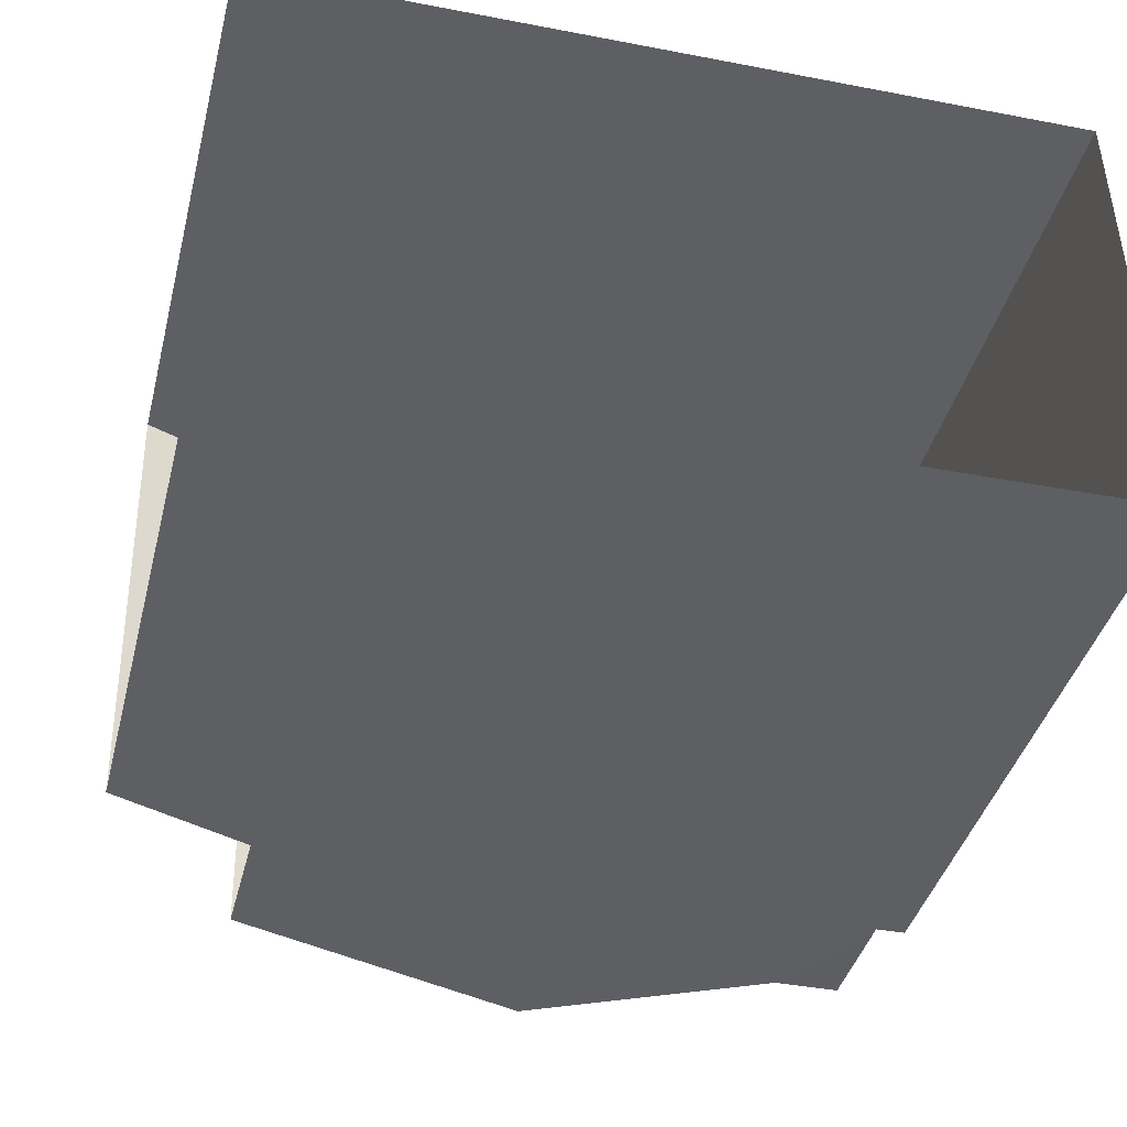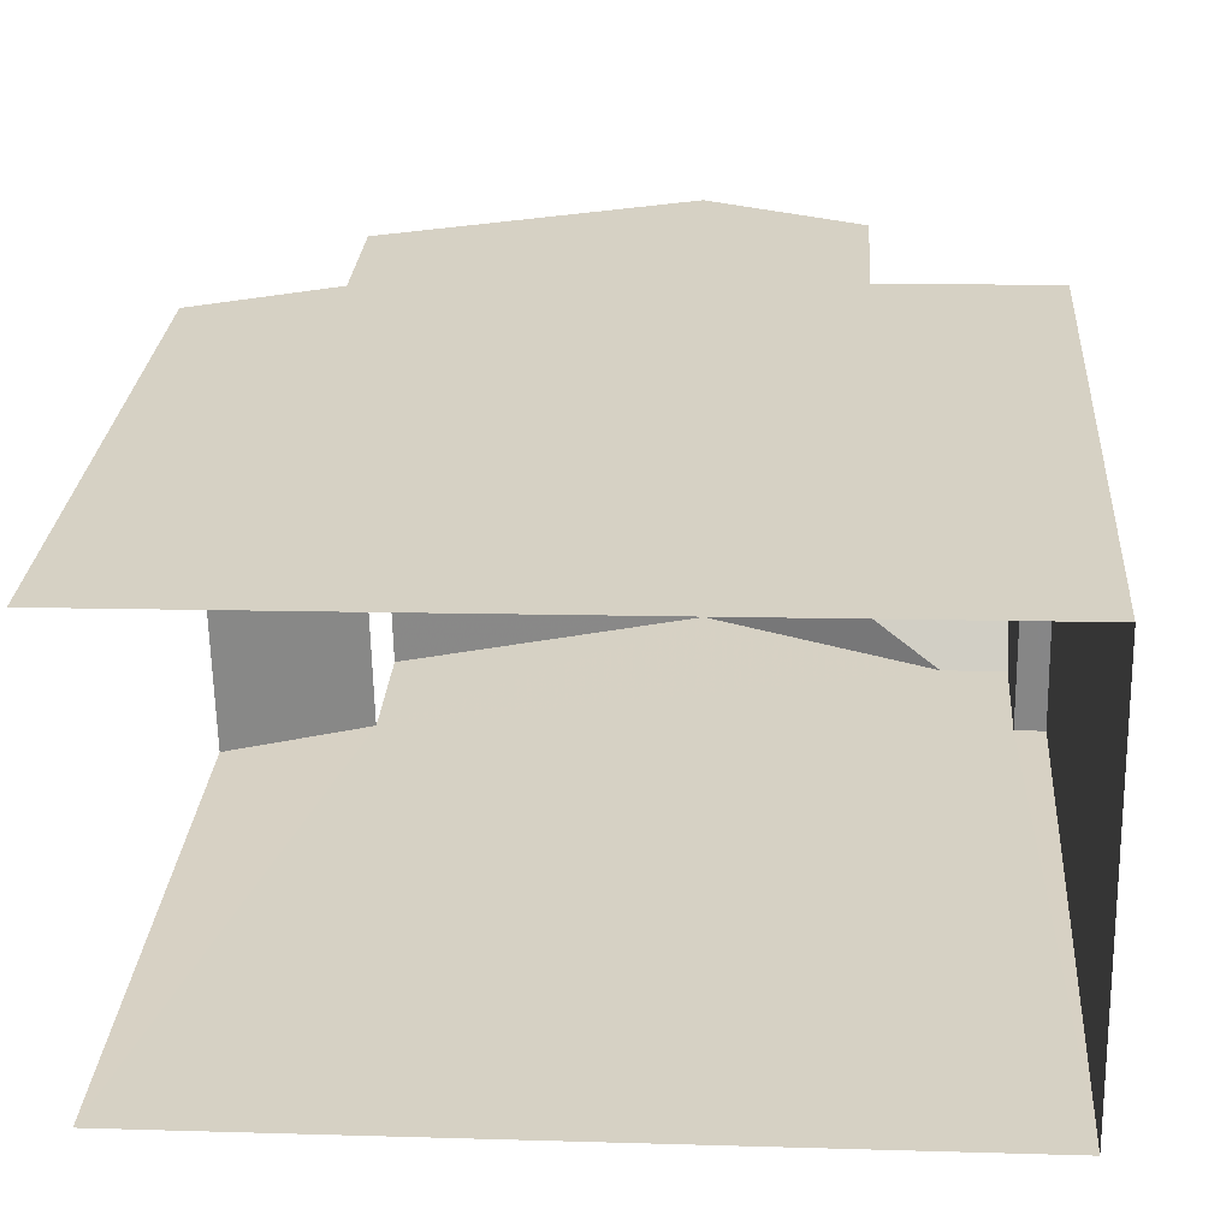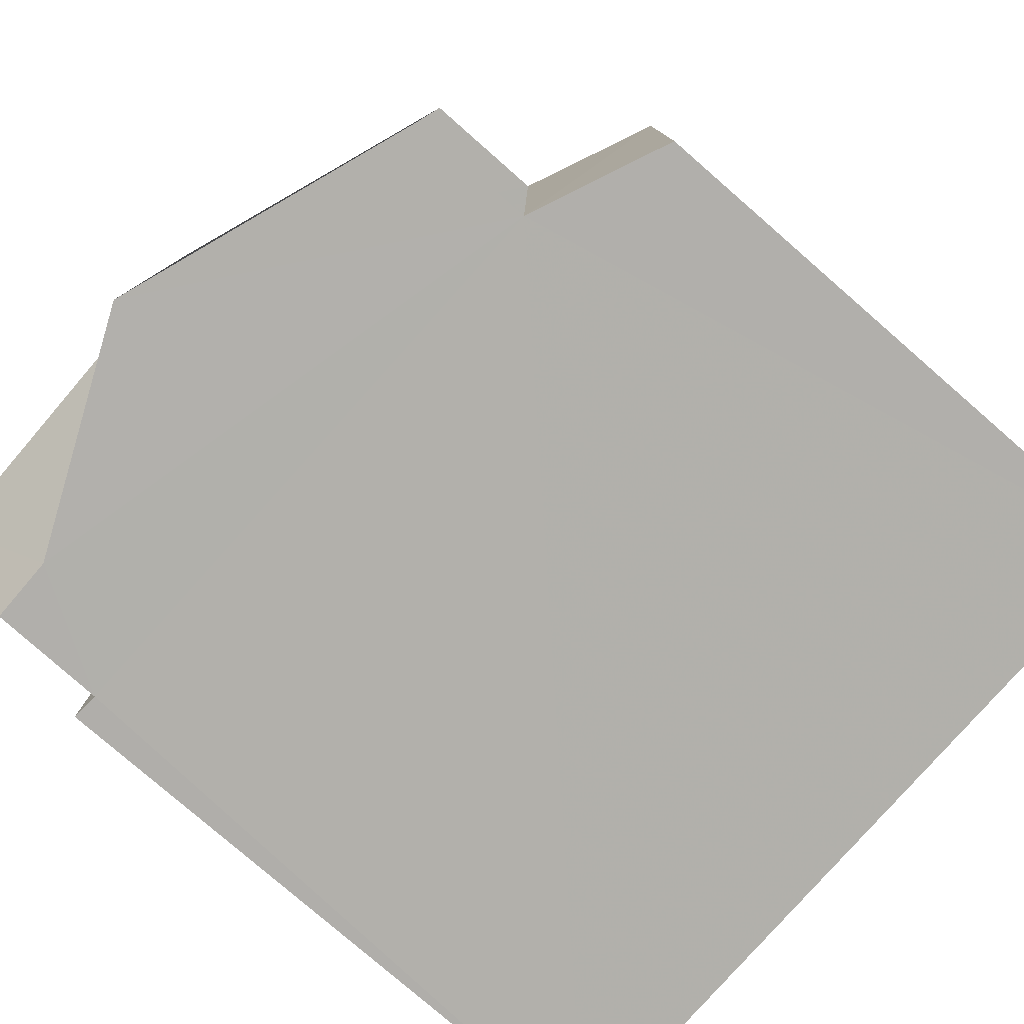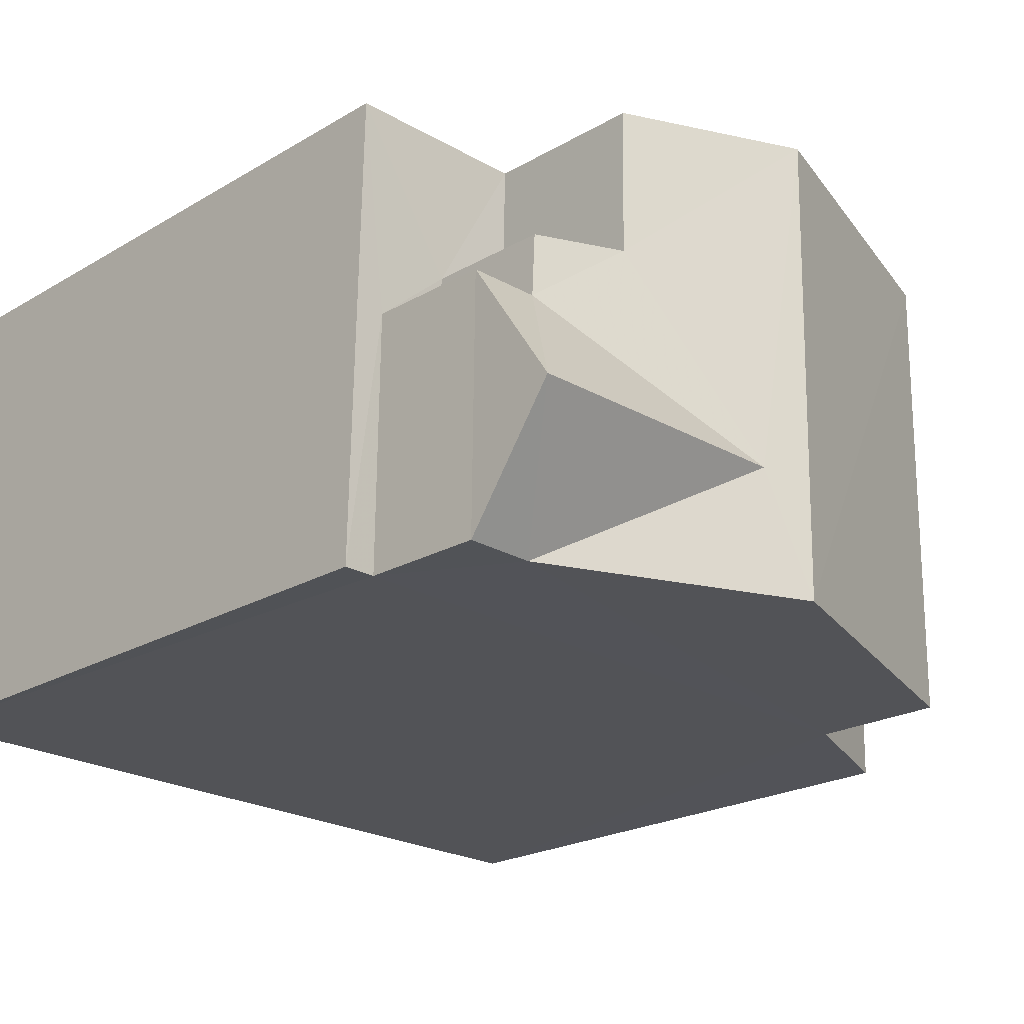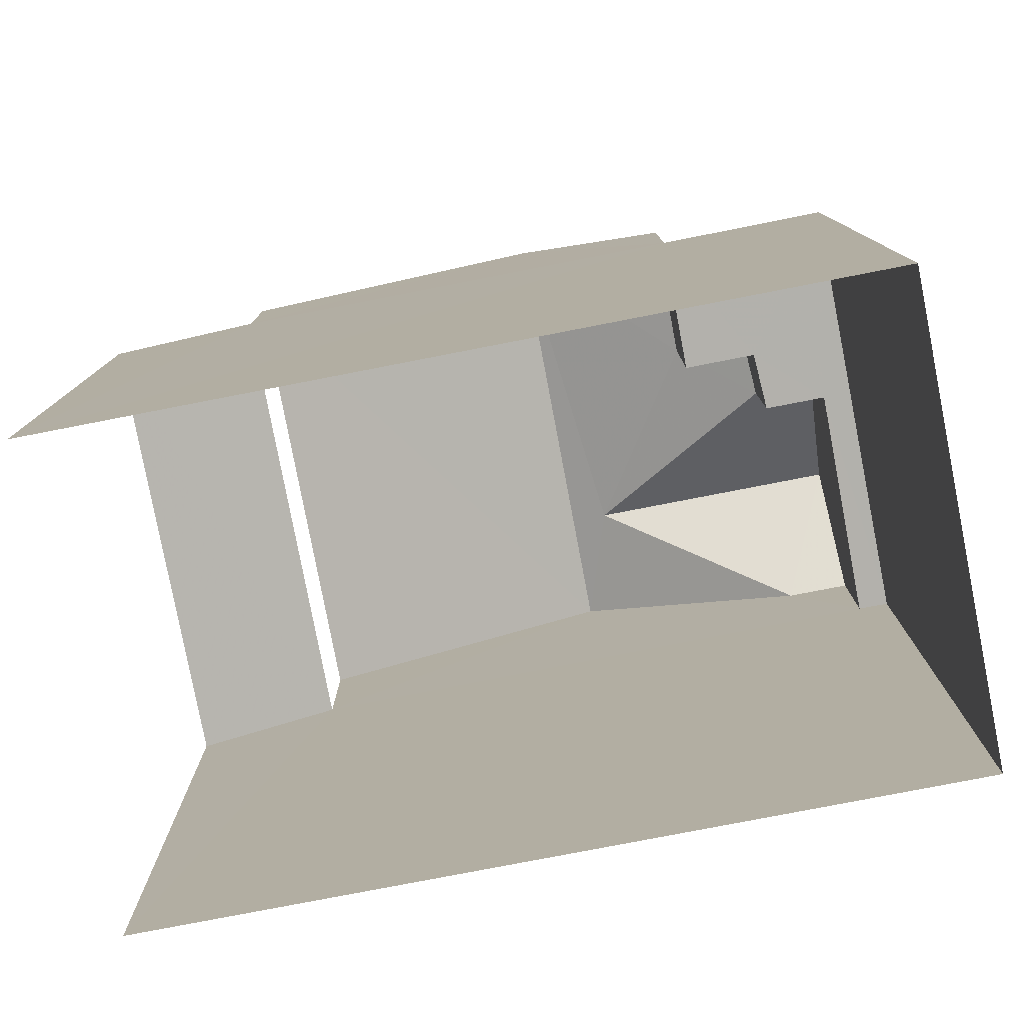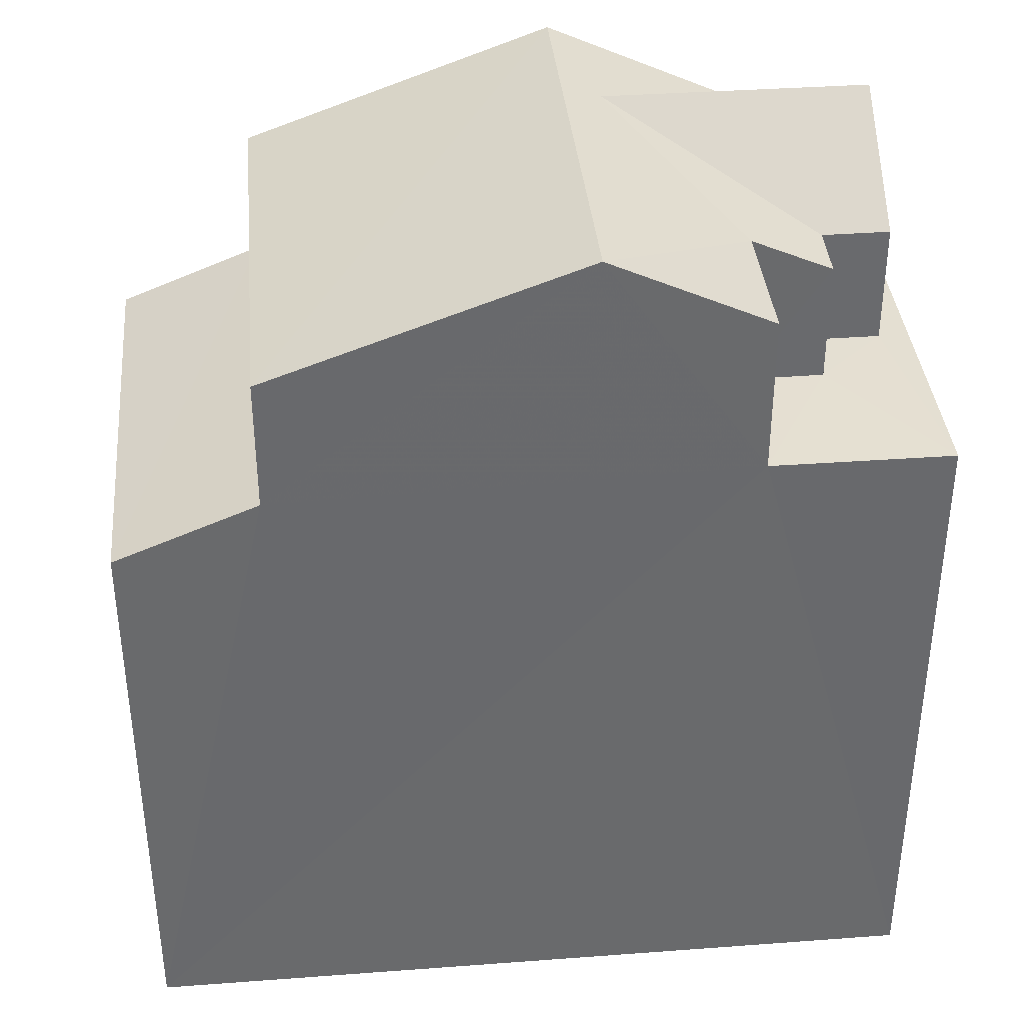
<metadata>
{"format":"obj","ext":"obj","renderer":"f3d","projection":"perspective","resolution":1024,"background":"white","views":[{"elev":-40.2,"azim":165.9,"up":"+Y"},{"elev":27.3,"azim":-176.0,"up":"+Y"},{"elev":-79.5,"azim":49.0,"up":"+Y"},{"elev":-21.6,"azim":-44.0,"up":"+Y"},{"elev":-79.0,"azim":-170.2,"up":"+Z"},{"elev":37.5,"azim":173.4,"up":"+Z"}]}
</metadata>
<code>
v -3.736e+05 -1.035e+05 27.75
v -3.736e+05 -1.035e+05 27.74
v -3.736e+05 -1.035e+05 27.75
v -3.736e+05 -1.035e+05 27.75
v -3.736e+05 -1.035e+05 35.69
v -3.736e+05 -1.035e+05 35.69
v -3.736e+05 -1.035e+05 35.69
v -3.736e+05 -1.035e+05 35.68
v -3.736e+05 -1.035e+05 35.68
v -3.736e+05 -1.035e+05 35.68
v -3.736e+05 -1.035e+05 35.68
v -3.736e+05 -1.035e+05 35.68
v -3.736e+05 -1.035e+05 35.55
v -3.736e+05 -1.035e+05 34.85
v -3.736e+05 -1.035e+05 34.85
v -3.736e+05 -1.035e+05 35.55
v -3.736e+05 -1.035e+05 38.47
v -3.736e+05 -1.035e+05 37.14
v -3.736e+05 -1.035e+05 38.47
v -3.736e+05 -1.035e+05 37.14
v -3.736e+05 -1.035e+05 37.14
v -3.736e+05 -1.035e+05 37.14
v -3.736e+05 -1.035e+05 38.26
v -3.736e+05 -1.035e+05 38.25
v -3.736e+05 -1.035e+05 37.14
v -3.736e+05 -1.035e+05 37.14
v -3.736e+05 -1.035e+05 37.58
v -3.736e+05 -1.035e+05 37.14
v -3.736e+05 -1.035e+05 37.58
f 1 2 3
f 1 4 2
f 14 3 2
f 15 14 2
f 16 18 20
f 13 16 20
f 5 6 7
f 5 7 8
f 8 9 10
f 10 9 11
f 7 12 9
f 7 9 8
f 13 14 15
f 16 13 15
f 17 18 19
f 17 20 18
f 21 22 23
f 24 21 23
f 23 25 26
f 24 23 26
f 26 17 24
f 27 21 24
f 28 21 27
f 24 17 19
f 27 19 29
f 27 24 19
f 11 28 27
f 11 9 28
f 15 2 16
f 19 18 16
f 29 19 10
f 10 2 4
f 10 4 8
f 16 2 10
f 19 16 10
f 5 4 1
f 5 8 4
f 17 13 20
f 14 13 3
f 13 1 3
f 25 6 26
f 26 13 17
f 5 1 6
f 6 1 13
f 6 13 26
f 10 27 29
f 10 11 27
f 22 7 25
f 22 25 23
f 7 6 25
f 9 21 28
f 9 12 21
f 12 22 21
f 12 7 22

</code>
